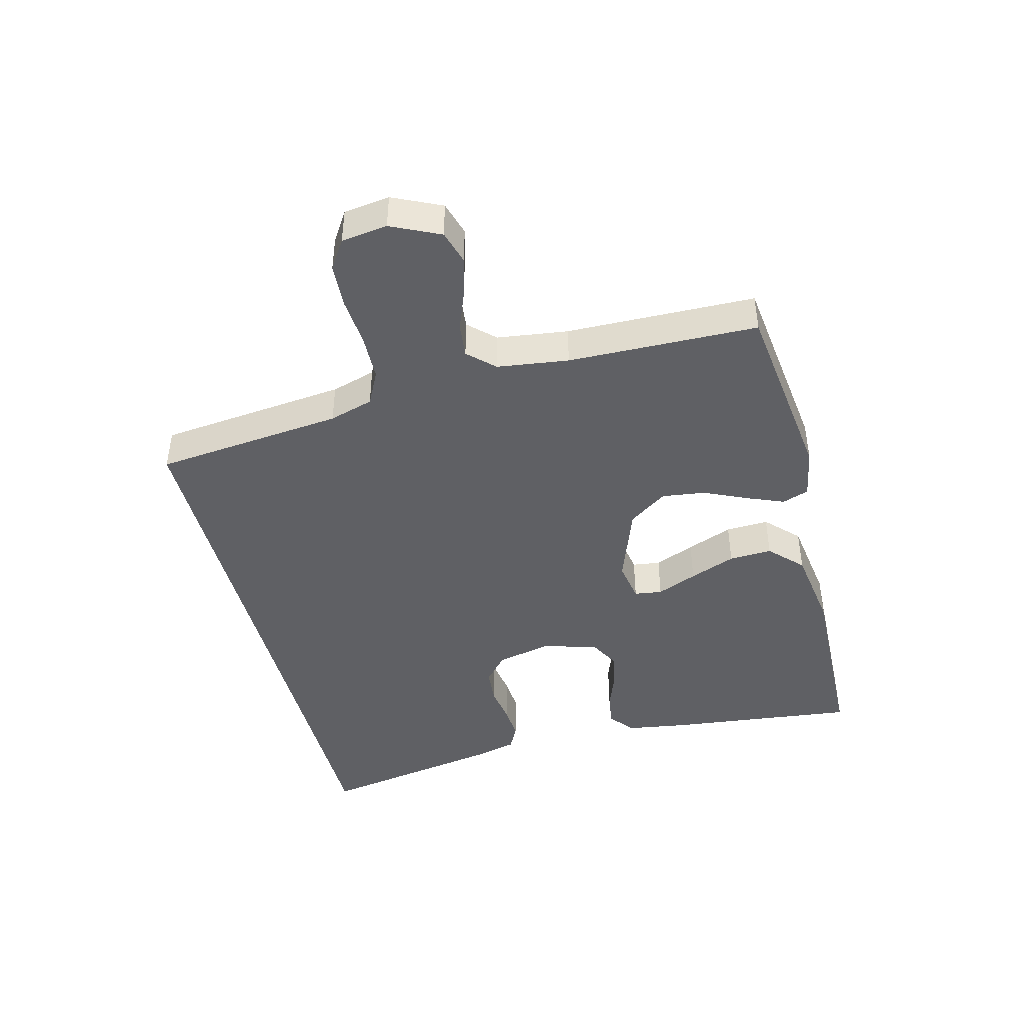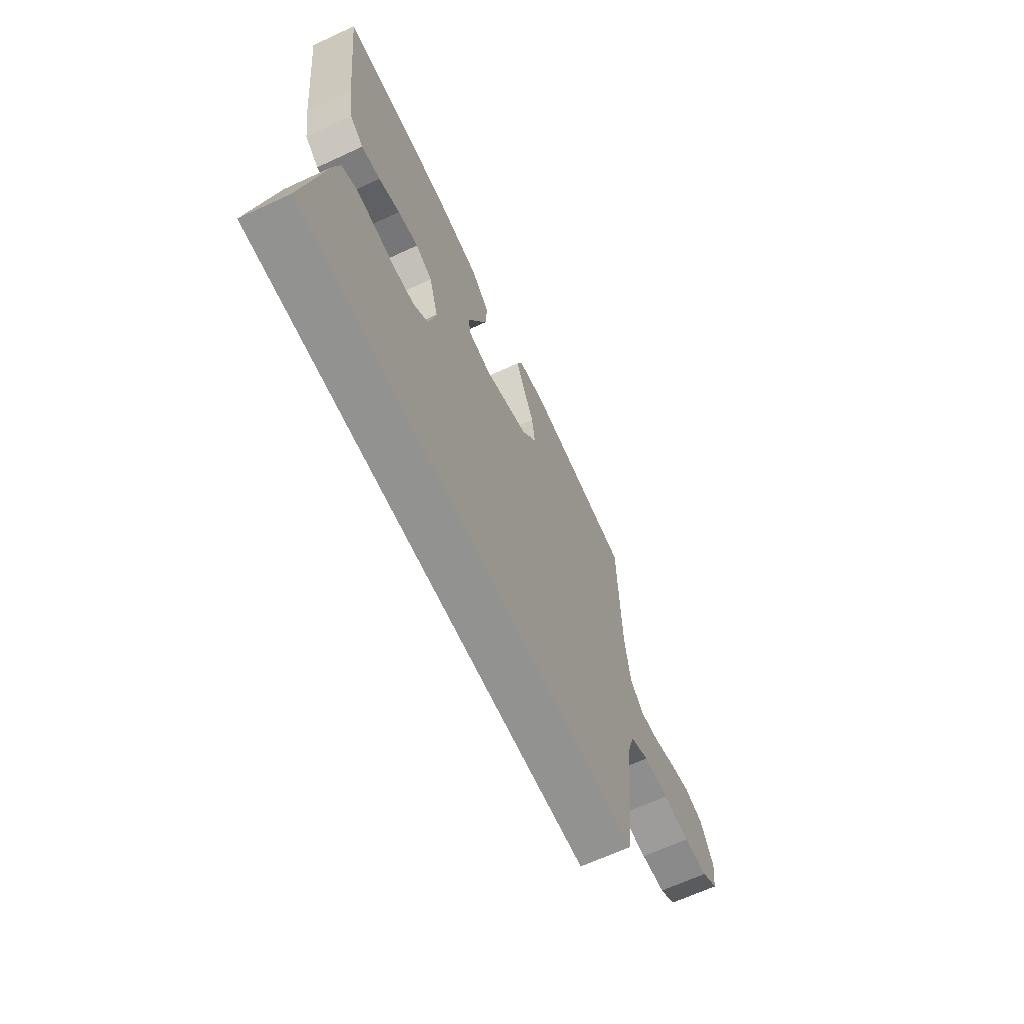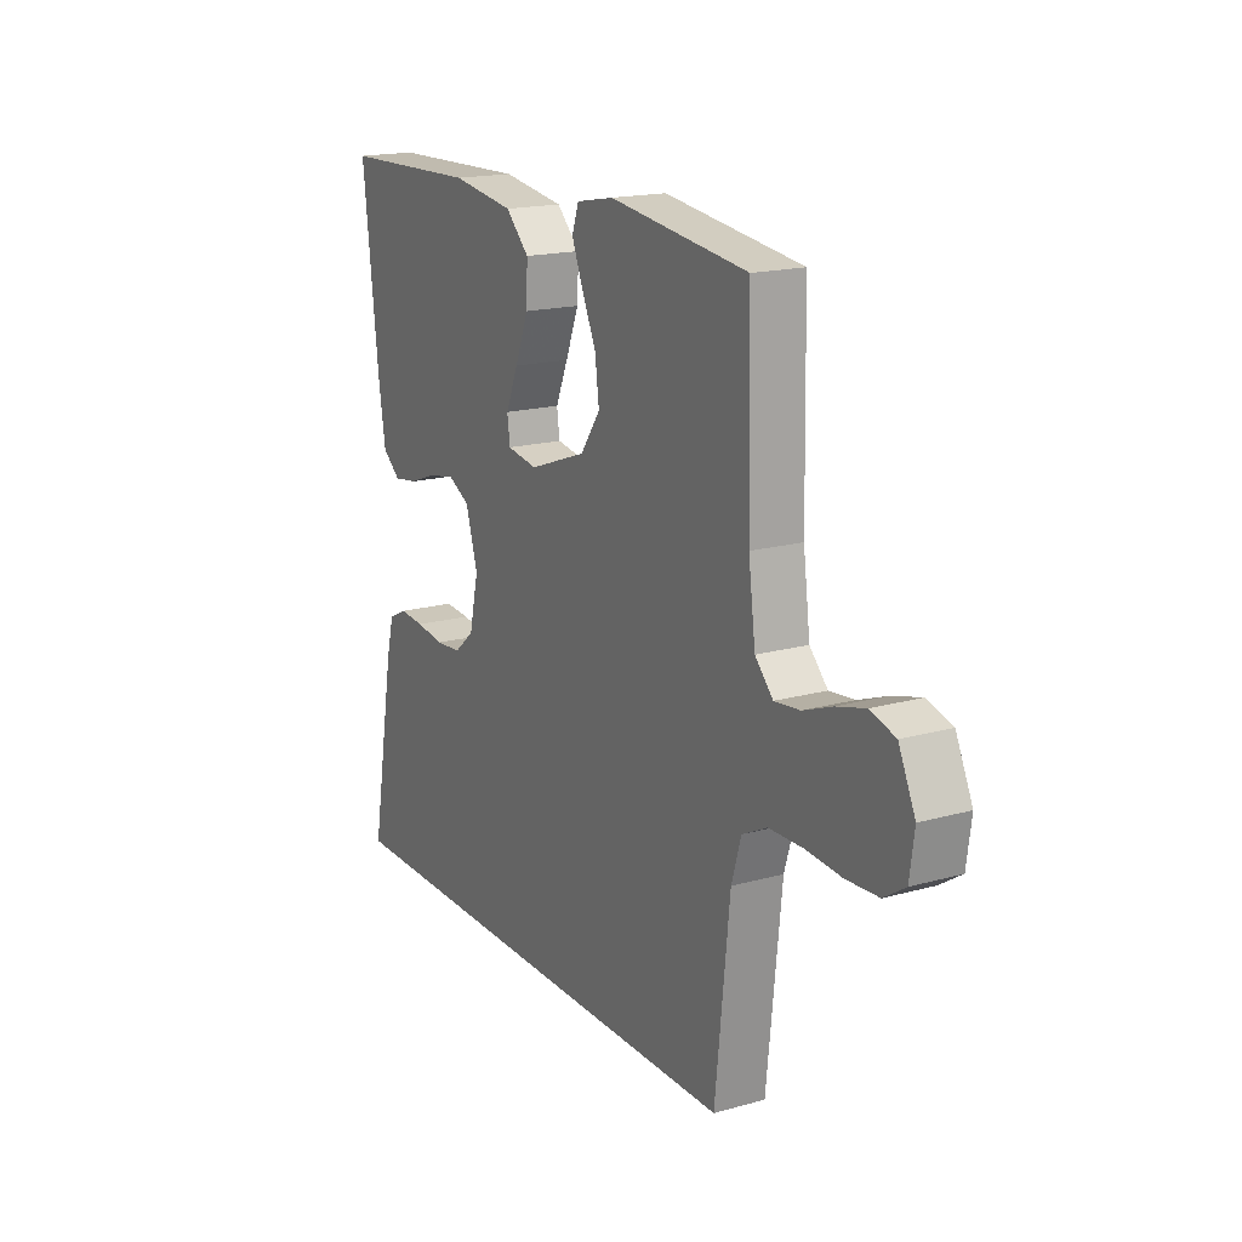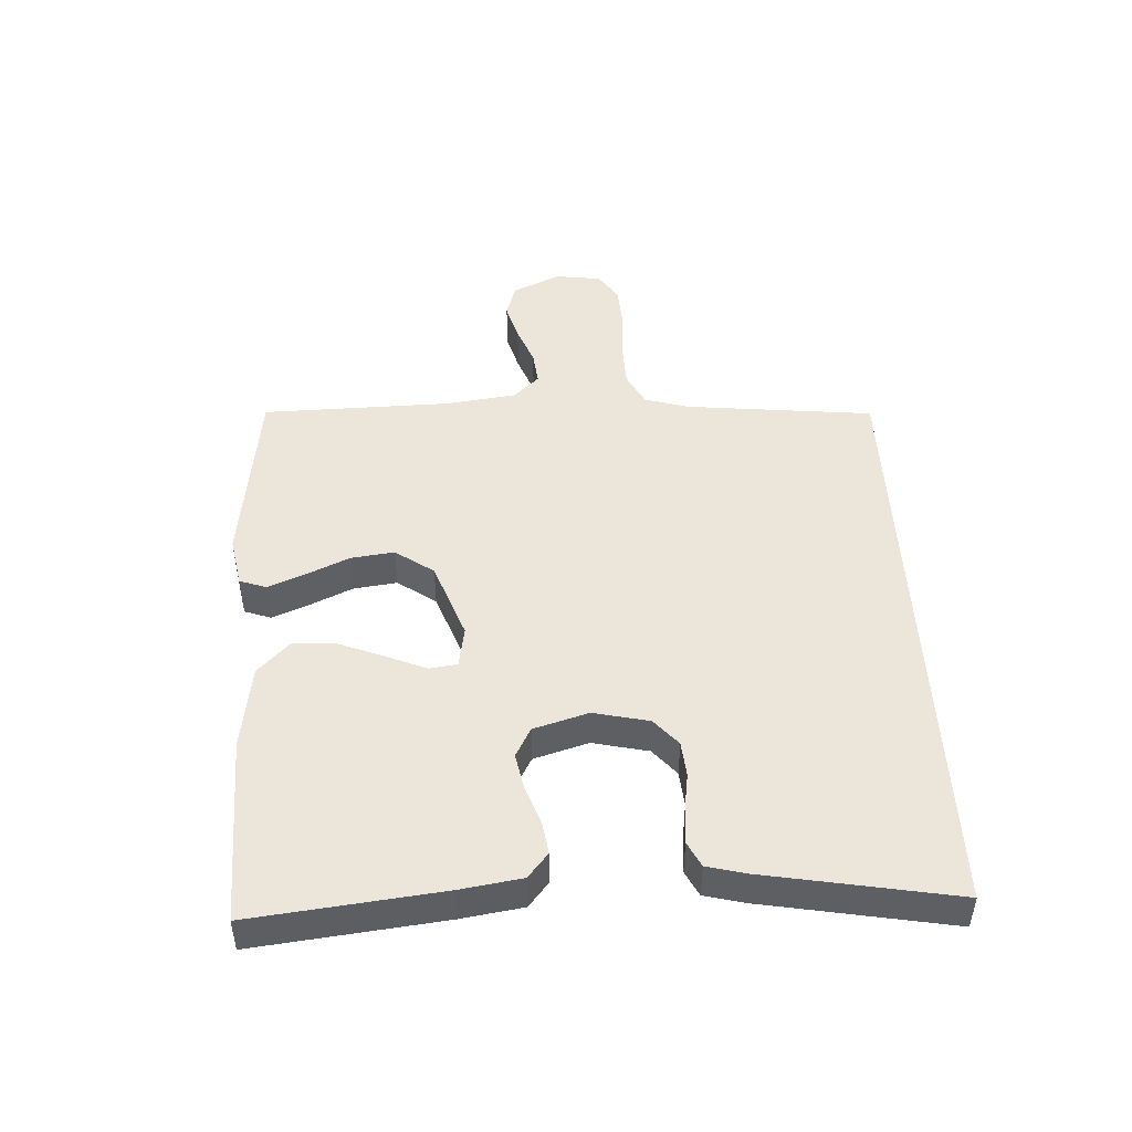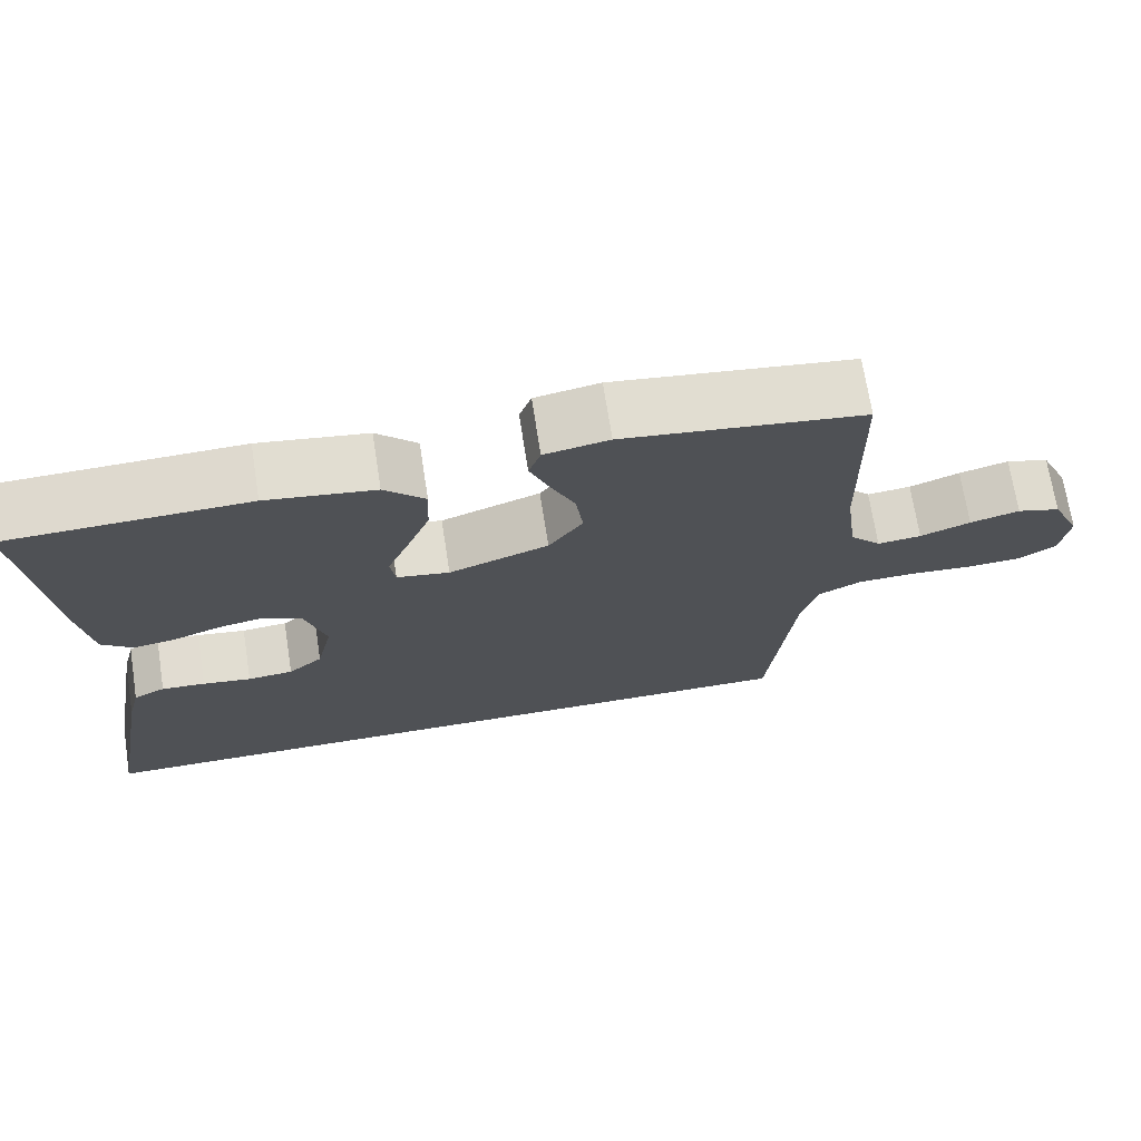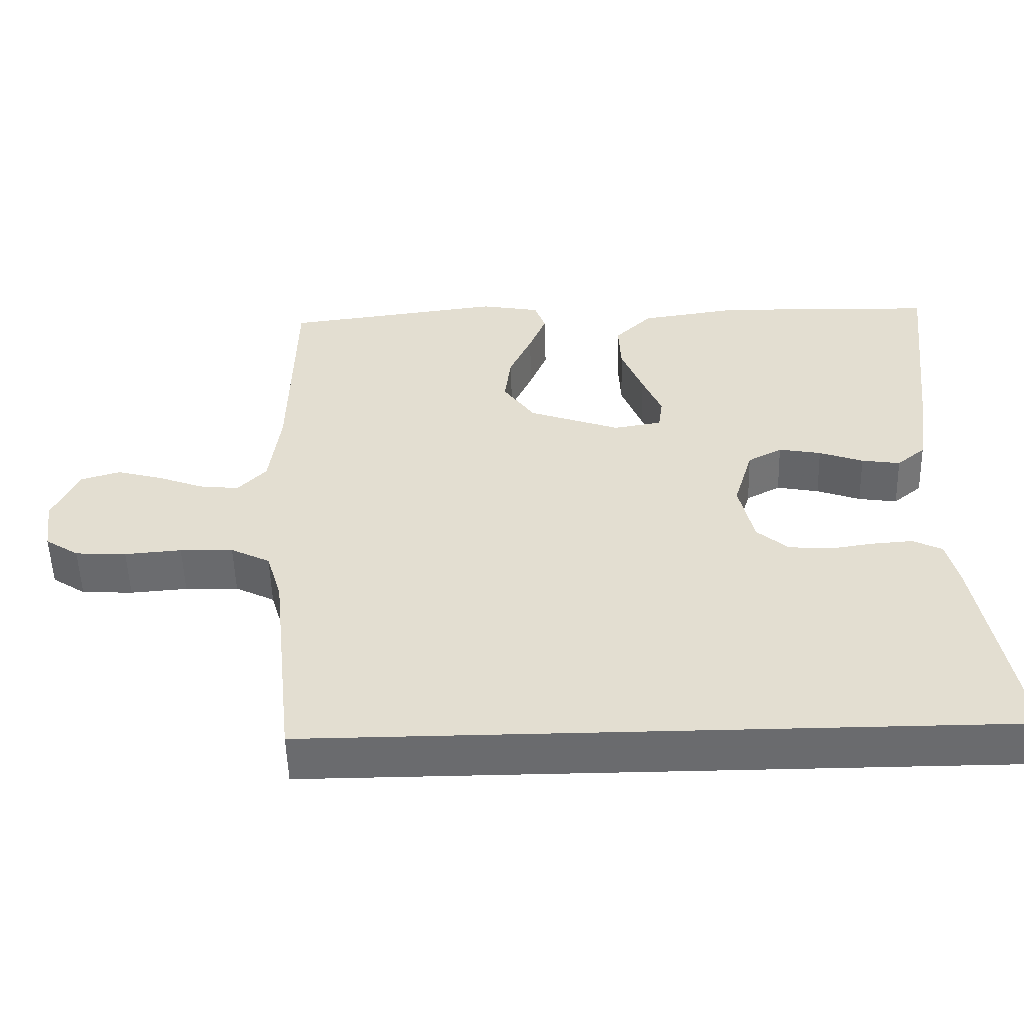
<metadata>
{"format":"obj","ext":"obj","renderer":"f3d","projection":"perspective","resolution":1024,"background":"white","views":[{"elev":-43.7,"azim":-75.7,"up":"+Y"},{"elev":-66.3,"azim":114.9,"up":"+Z"},{"elev":17.6,"azim":-118.9,"up":"+Z"},{"elev":46.8,"azim":87.1,"up":"+Y"},{"elev":70.6,"azim":171.1,"up":"+Z"},{"elev":-53.3,"azim":1.6,"up":"+Z"}]}
</metadata>
<code>
v 0.5 0.07 0.5
v 0.466 0.07 0.2
v 0.451 0.07 0.103
v 0.412 0.07 0.071
v 0.359 0.07 0.079
v 0.299 0.07 0.101
v 0.241 0.07 0.112
v 0.194 0.07 0.087
v 0.168 0.07 0
v 0.188 0.07 -0.088
v 0.231 0.07 -0.125
v 0.288 0.07 -0.13
v 0.349 0.07 -0.121
v 0.404 0.07 -0.117
v 0.444 0.07 -0.137
v 0.46 0.07 -0.2
v 0.514 0.07 -0.5
v -0.446 0.07 -0.5
v -0.478 0.07 -0.2
v -0.499 0.07 -0.13
v -0.553 0.07 -0.103
v -0.626 0.07 -0.101
v -0.704 0.07 -0.107
v -0.774 0.07 -0.103
v -0.82 0.07 -0.073
v -0.83 0.07 0
v -0.794 0.07 0.077
v -0.74 0.07 0.093
v -0.678 0.07 0.076
v -0.615 0.07 0.052
v -0.56 0.07 0.046
v -0.521 0.07 0.087
v -0.506 0.07 0.2
v -0.5 0.07 0.5
v -0.2 0.07 0.538
v -0.119 0.07 0.523
v -0.104 0.07 0.481
v -0.128 0.07 0.422
v -0.159 0.07 0.354
v -0.168 0.07 0.285
v -0.125 0.07 0.224
v 0 0.07 0.179
v 0.066 0.07 0.19
v 0.072 0.07 0.234
v 0.045 0.07 0.298
v 0.016 0.07 0.371
v 0.013 0.07 0.439
v 0.064 0.07 0.489
v 0.2 0.07 0.509
v 0.5 0 0.5
v 0.466 0 0.2
v 0.451 0 0.103
v 0.412 0 0.071
v 0.359 0 0.079
v 0.299 0 0.101
v 0.241 0 0.112
v 0.194 0 0.087
v 0.168 0 0
v 0.188 0 -0.088
v 0.231 0 -0.125
v 0.288 0 -0.13
v 0.349 0 -0.121
v 0.404 0 -0.117
v 0.444 0 -0.137
v 0.46 0 -0.2
v 0.514 0 -0.5
v -0.446 0 -0.5
v -0.478 0 -0.2
v -0.499 0 -0.13
v -0.553 0 -0.103
v -0.626 0 -0.101
v -0.704 0 -0.107
v -0.774 0 -0.103
v -0.82 0 -0.073
v -0.83 0 0
v -0.794 0 0.077
v -0.74 0 0.093
v -0.678 0 0.076
v -0.615 0 0.052
v -0.56 0 0.046
v -0.521 0 0.087
v -0.506 0 0.2
v -0.5 0 0.5
v -0.2 0 0.538
v -0.119 0 0.523
v -0.104 0 0.481
v -0.128 0 0.422
v -0.159 0 0.354
v -0.168 0 0.285
v -0.125 0 0.224
v 0 0 0.179
v 0.066 0 0.19
v 0.072 0 0.234
v 0.045 0 0.298
v 0.016 0 0.371
v 0.013 0 0.439
v 0.064 0 0.489
v 0.2 0 0.509
f 44 45 46 47
f 44 47 48 49
f 36 37 38 39
f 34 35 36 39
f 33 34 39 40
f 32 33 40 41
f 27 28 29 30
f 25 26 27 30
f 25 30 31
f 22 23 24 25
f 21 22 25 31
f 20 21 31 32
f 16 17 18 19
f 12 13 14 15
f 12 15 16 19
f 3 4 5 6
f 3 6 7
f 2 3 7
f 1 2 7
f 43 44 49 1
f 20 32 41 42
f 20 42 43
f 11 12 19 20
f 10 11 20
f 9 10 20 43
f 8 9 43
f 1 7 8 43
f 96 95 94 93
f 98 97 96 93
f 88 87 86 85
f 88 85 84 83
f 89 88 83 82
f 90 89 82 81
f 79 78 77 76
f 79 76 75 74
f 80 79 74
f 74 73 72 71
f 80 74 71 70
f 81 80 70 69
f 68 67 66 65
f 64 63 62 61
f 68 65 64 61
f 55 54 53 52
f 56 55 52
f 56 52 51
f 56 51 50
f 50 98 93 92
f 91 90 81 69
f 92 91 69
f 69 68 61 60
f 69 60 59
f 92 69 59 58
f 92 58 57
f 92 57 56 50
f 1 50 51 2
f 2 51 52 3
f 3 52 53 4
f 4 53 54 5
f 5 54 55 6
f 6 55 56 7
f 7 56 57 8
f 8 57 58 9
f 9 58 59 10
f 10 59 60 11
f 11 60 61 12
f 12 61 62 13
f 13 62 63 14
f 14 63 64 15
f 15 64 65 16
f 16 65 66 17
f 17 66 67 18
f 18 67 68 19
f 19 68 69 20
f 20 69 70 21
f 21 70 71 22
f 22 71 72 23
f 23 72 73 24
f 24 73 74 25
f 25 74 75 26
f 26 75 76 27
f 27 76 77 28
f 28 77 78 29
f 29 78 79 30
f 30 79 80 31
f 31 80 81 32
f 32 81 82 33
f 33 82 83 34
f 34 83 84 35
f 35 84 85 36
f 36 85 86 37
f 37 86 87 38
f 38 87 88 39
f 39 88 89 40
f 40 89 90 41
f 41 90 91 42
f 42 91 92 43
f 43 92 93 44
f 44 93 94 45
f 45 94 95 46
f 46 95 96 47
f 47 96 97 48
f 48 97 98 49
f 49 98 50 1

</code>
